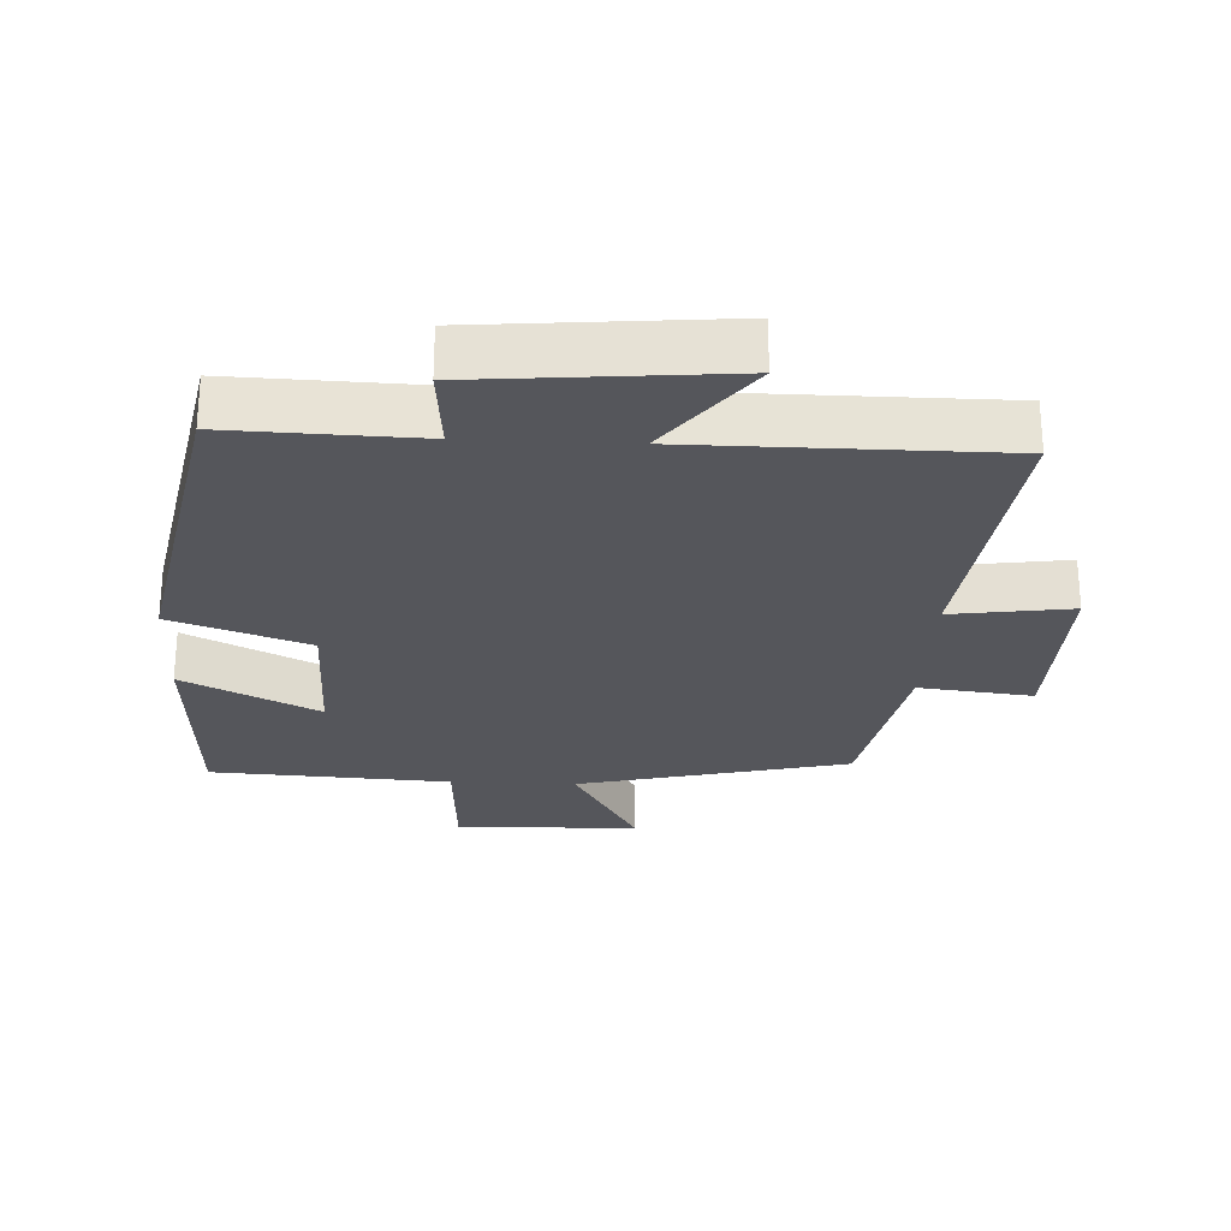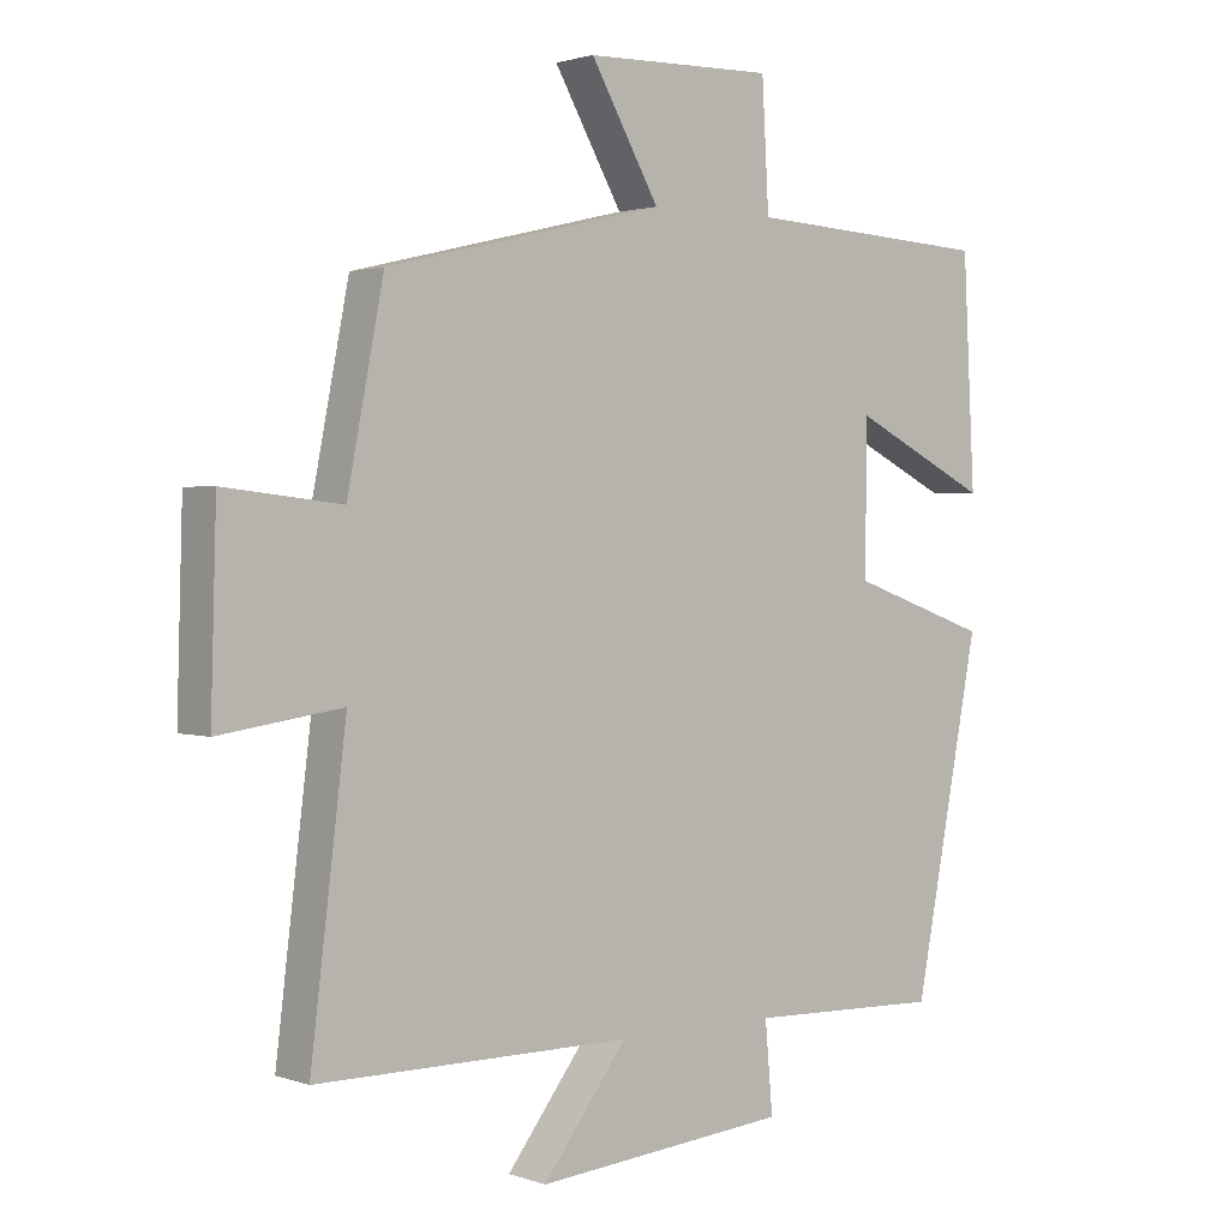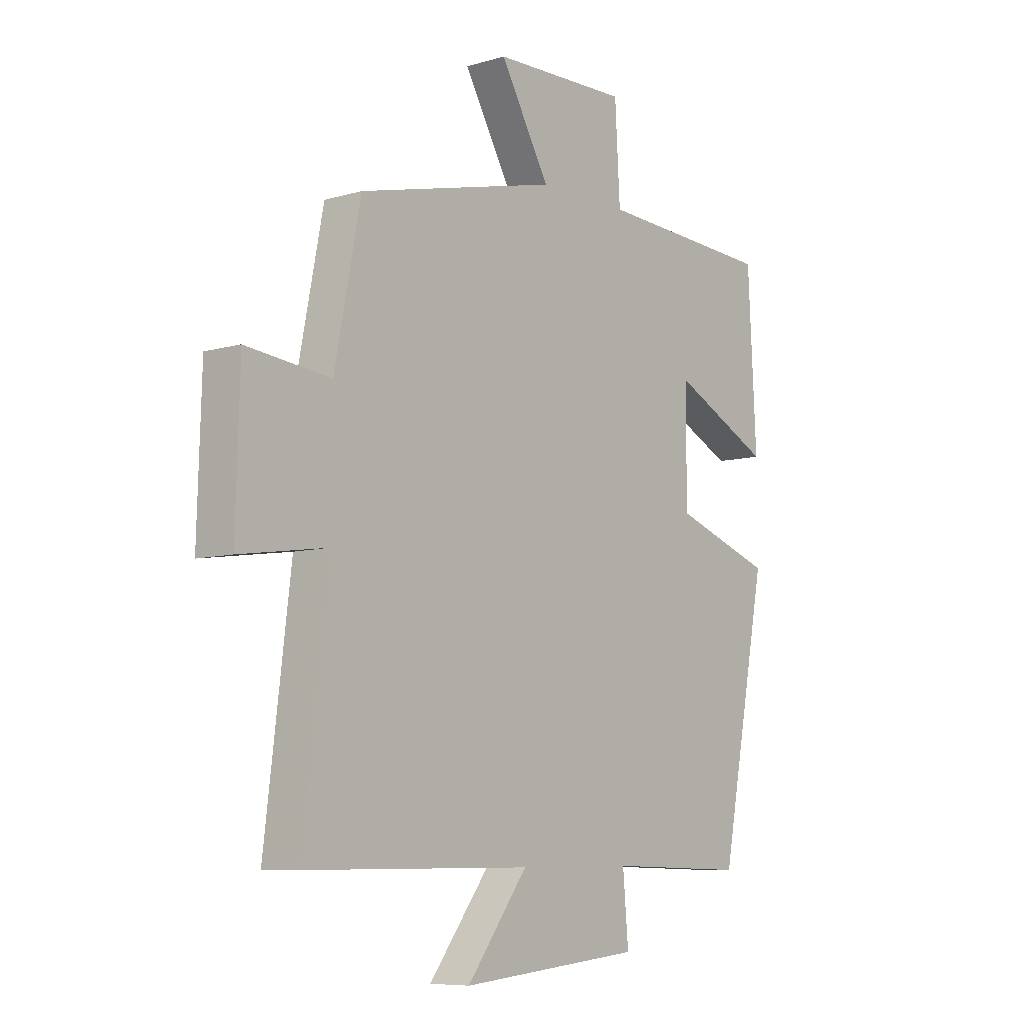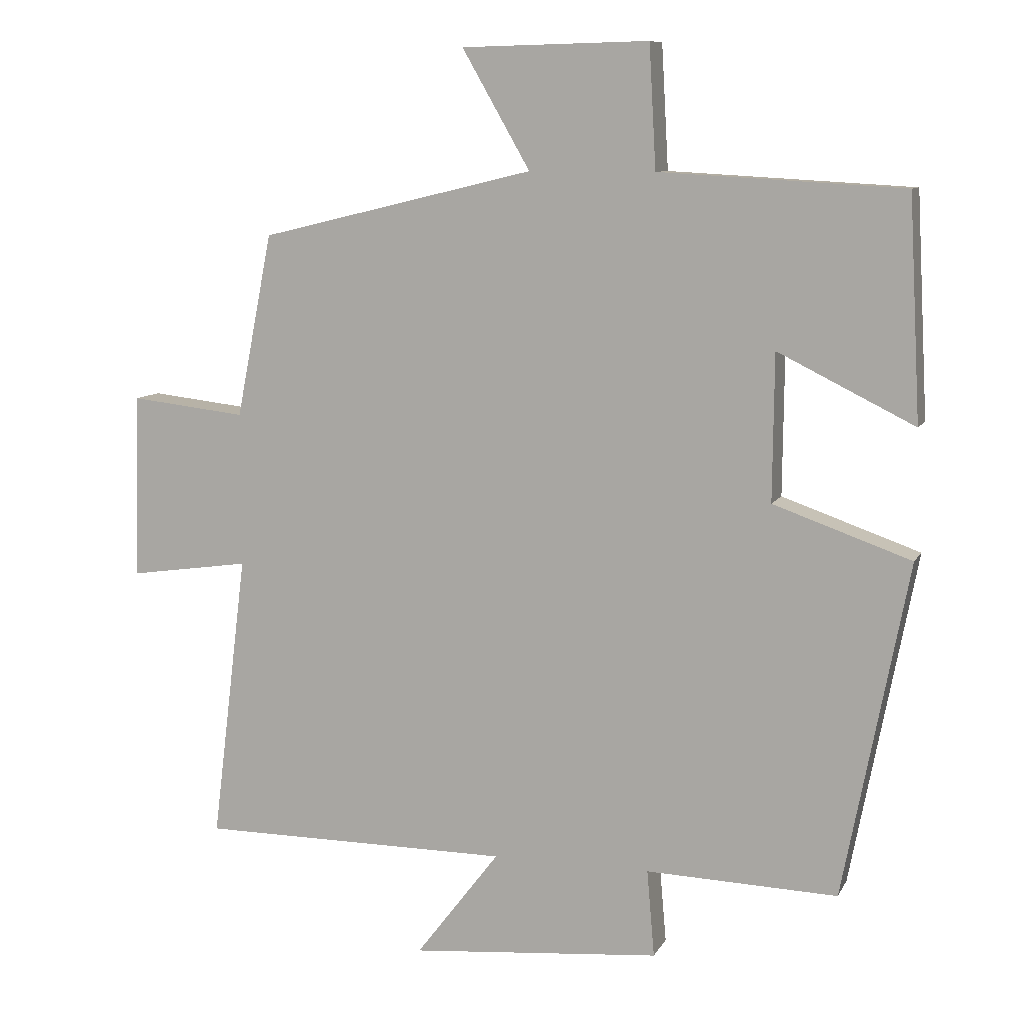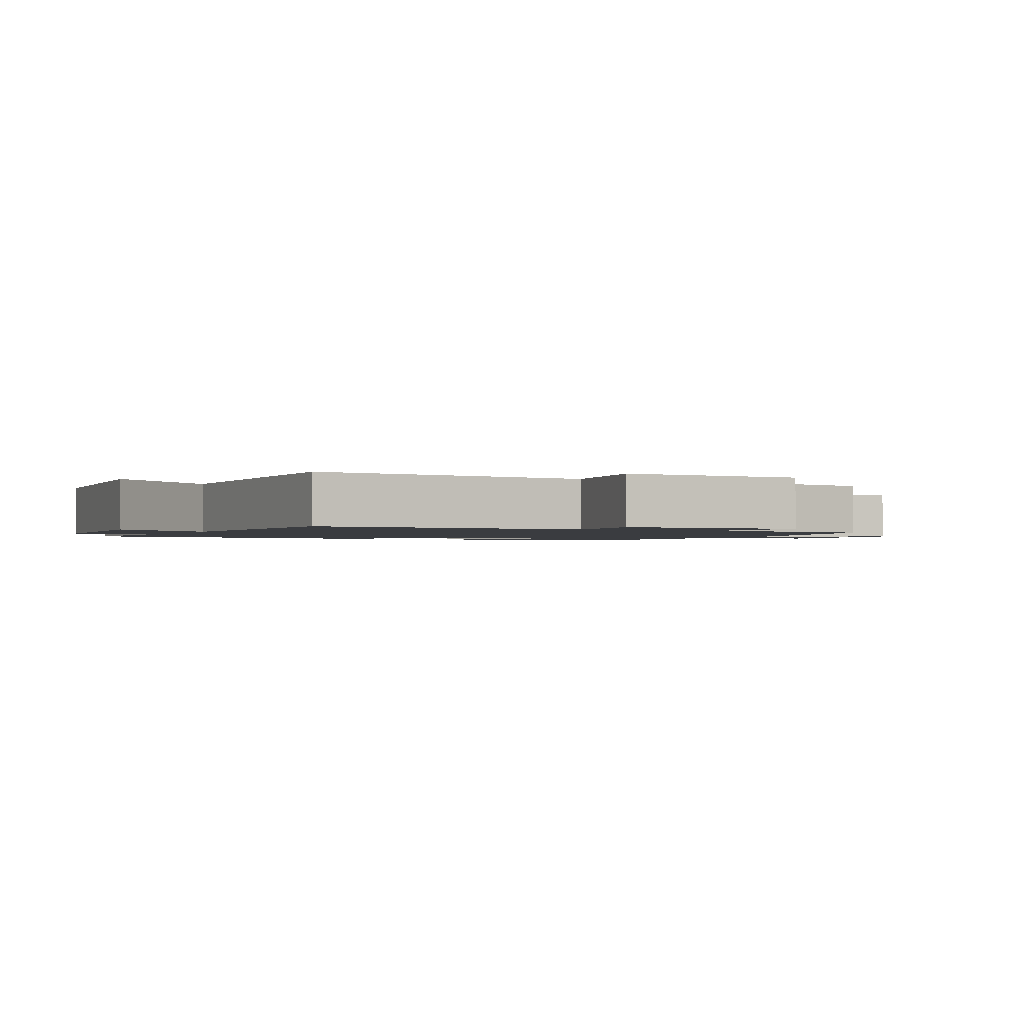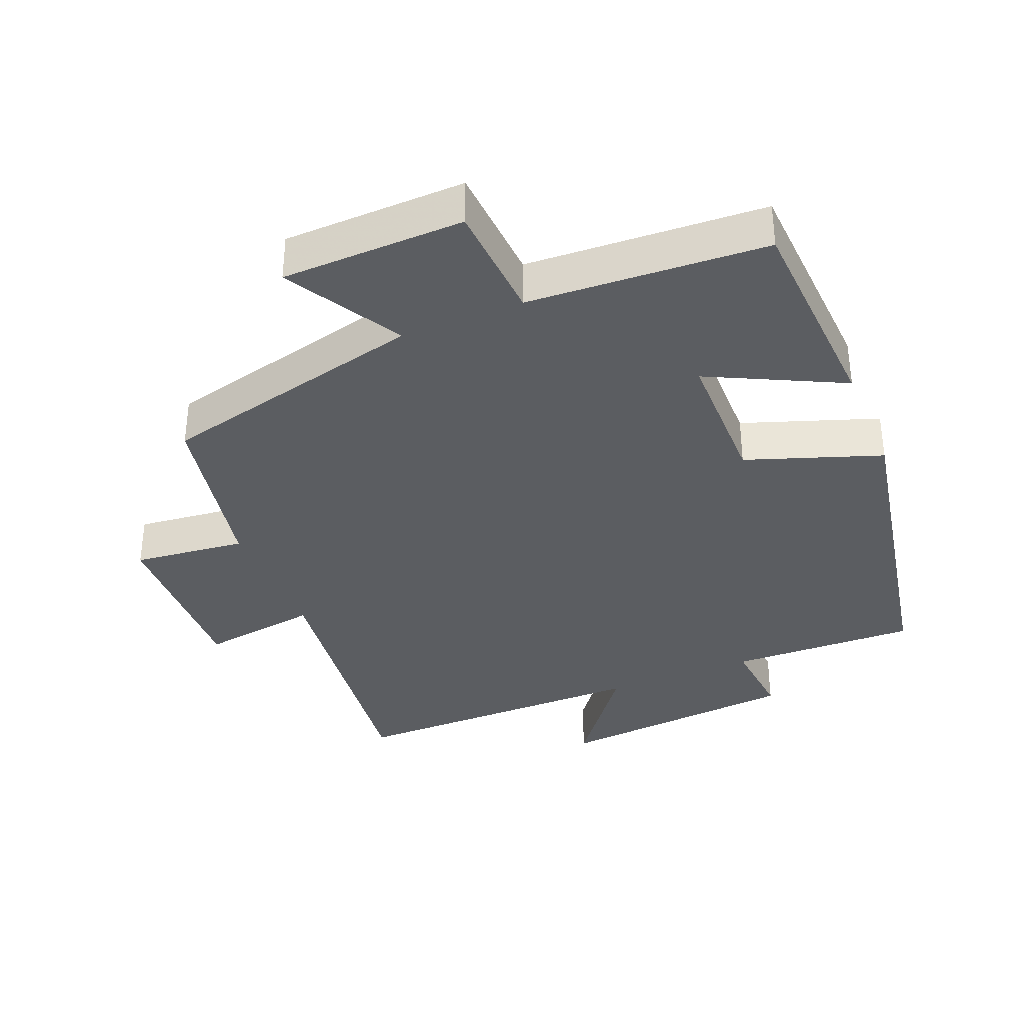
<metadata>
{"format":"obj","ext":"obj","renderer":"f3d","projection":"perspective","resolution":1024,"background":"white","views":[{"elev":-26.3,"azim":177.3,"up":"+Y"},{"elev":1.8,"azim":-39.4,"up":"+Z"},{"elev":-7.8,"azim":-50.5,"up":"+Z"},{"elev":9.3,"azim":17.8,"up":"+Z"},{"elev":-1.5,"azim":-115.8,"up":"+Y"},{"elev":-35.8,"azim":22.4,"up":"+Y"}]}
</metadata>
<code>
v -0.448 0.07 0.405
v -0.051 0.07 0.5
v -0.149 0.07 0.671
v 0.121 0.07 0.677
v 0.131 0.07 0.5
v 0.483 0.07 0.48
v 0.5 0.07 0.16
v 0.303 0.07 0.258
v 0.301 0.07 0.046
v 0.5 0.07 -0.024
v 0.406 0.07 -0.509
v 0.129 0.07 -0.5
v 0.14 0.07 -0.626
v -0.222 0.07 -0.658
v -0.101 0.07 -0.5
v -0.551 0.07 -0.499
v -0.5 0.07 -0.084
v -0.675 0.07 -0.109
v -0.667 0.07 0.159
v -0.5 0.07 0.14
v -0.448 0 0.405
v -0.051 0 0.5
v -0.149 0 0.671
v 0.121 0 0.677
v 0.131 0 0.5
v 0.483 0 0.48
v 0.5 0 0.16
v 0.303 0 0.258
v 0.301 0 0.046
v 0.5 0 -0.024
v 0.406 0 -0.509
v 0.129 0 -0.5
v 0.14 0 -0.626
v -0.222 0 -0.658
v -0.101 0 -0.5
v -0.551 0 -0.499
v -0.5 0 -0.084
v -0.675 0 -0.109
v -0.667 0 0.159
v -0.5 0 0.14
f 17 18 19 20
f 17 20 1 2
f 15 16 17 2
f 12 13 14 15
f 12 15 2
f 9 10 11 12
f 8 9 12 2
f 5 6 7 8
f 5 8 2 3
f 3 4 5
f 40 39 38 37
f 22 21 40 37
f 22 37 36 35
f 35 34 33 32
f 22 35 32
f 32 31 30 29
f 22 32 29 28
f 28 27 26 25
f 23 22 28 25
f 25 24 23
f 1 21 22 2
f 2 22 23 3
f 3 23 24 4
f 4 24 25 5
f 5 25 26 6
f 6 26 27 7
f 7 27 28 8
f 8 28 29 9
f 9 29 30 10
f 10 30 31 11
f 11 31 32 12
f 12 32 33 13
f 13 33 34 14
f 14 34 35 15
f 15 35 36 16
f 16 36 37 17
f 17 37 38 18
f 18 38 39 19
f 19 39 40 20
f 20 40 21 1

</code>
